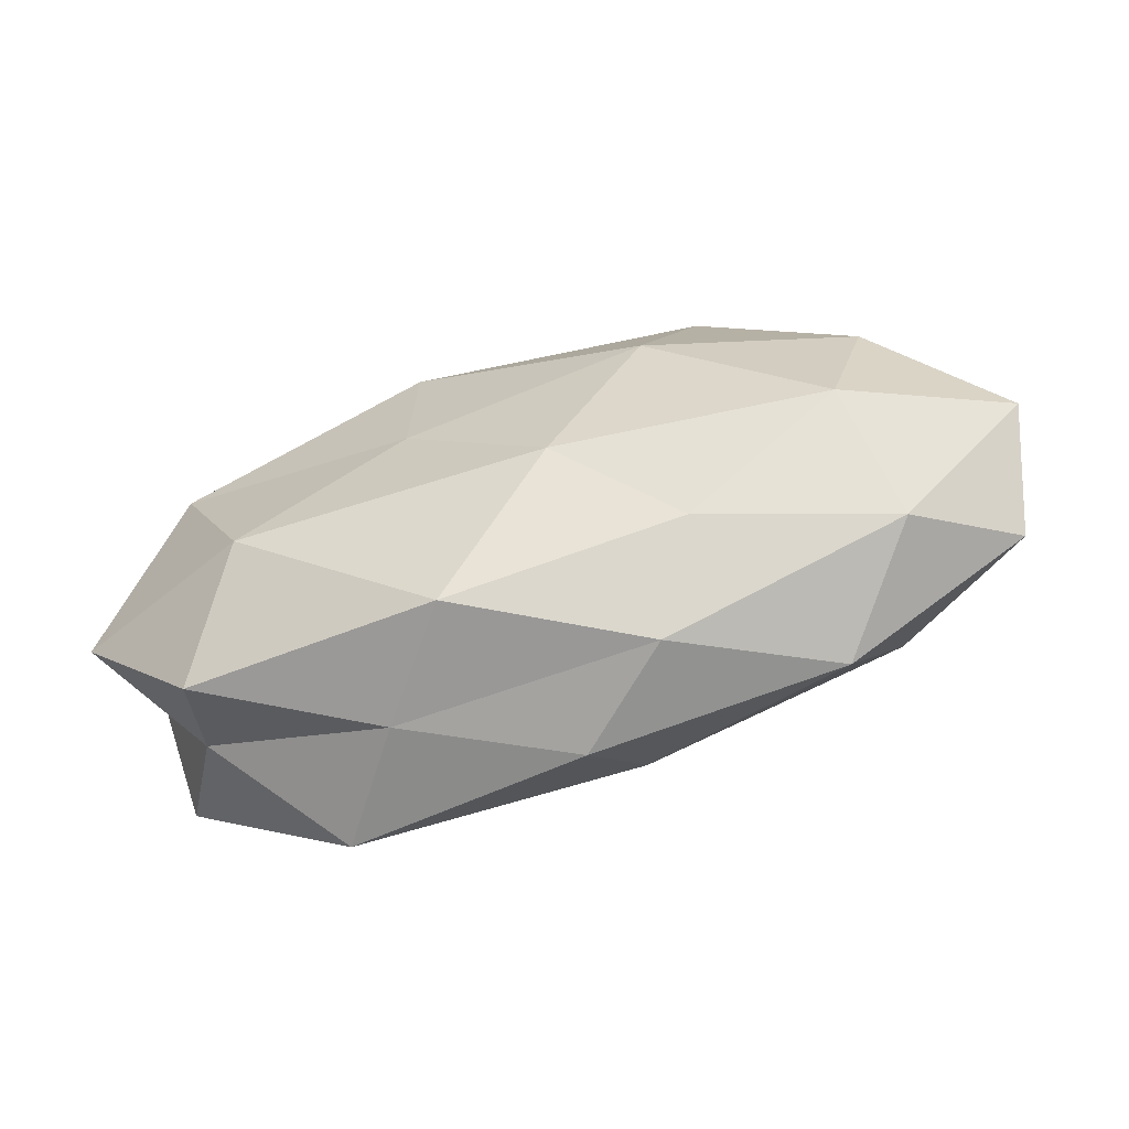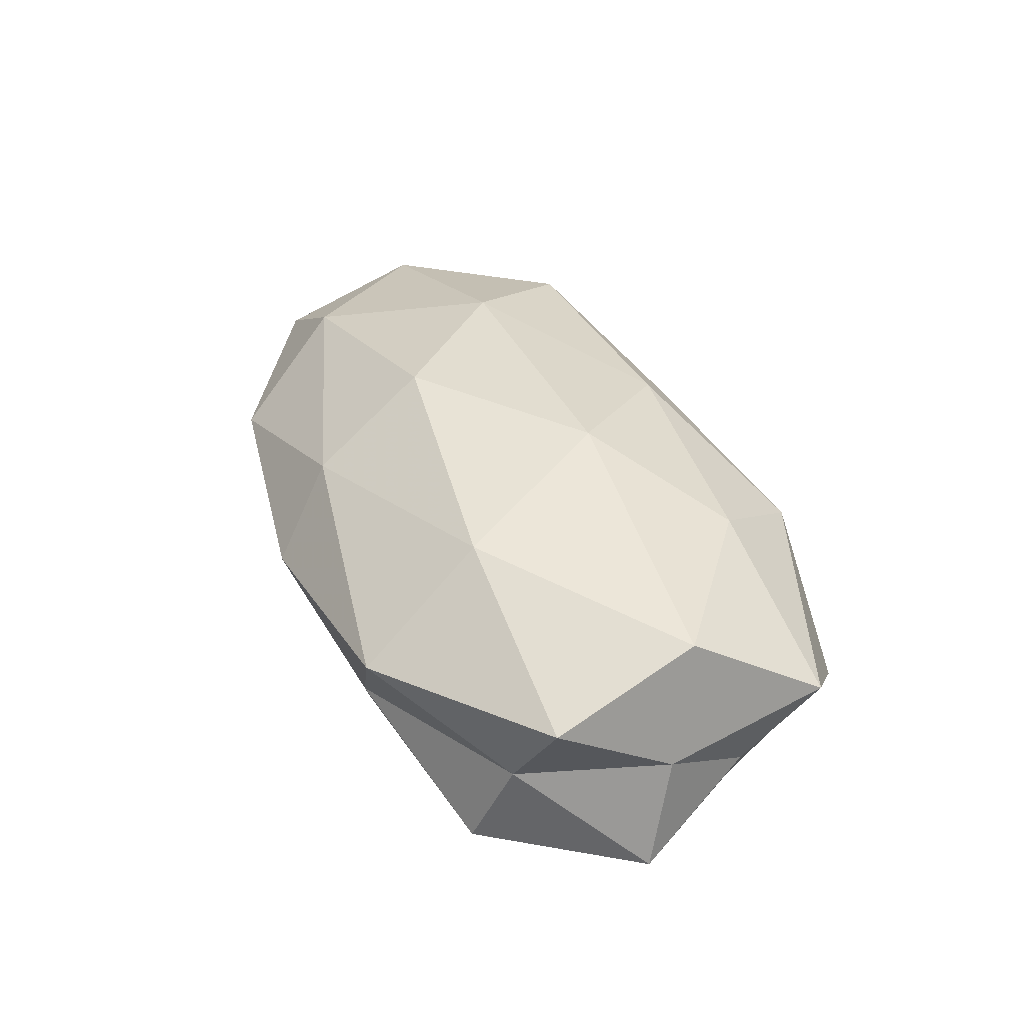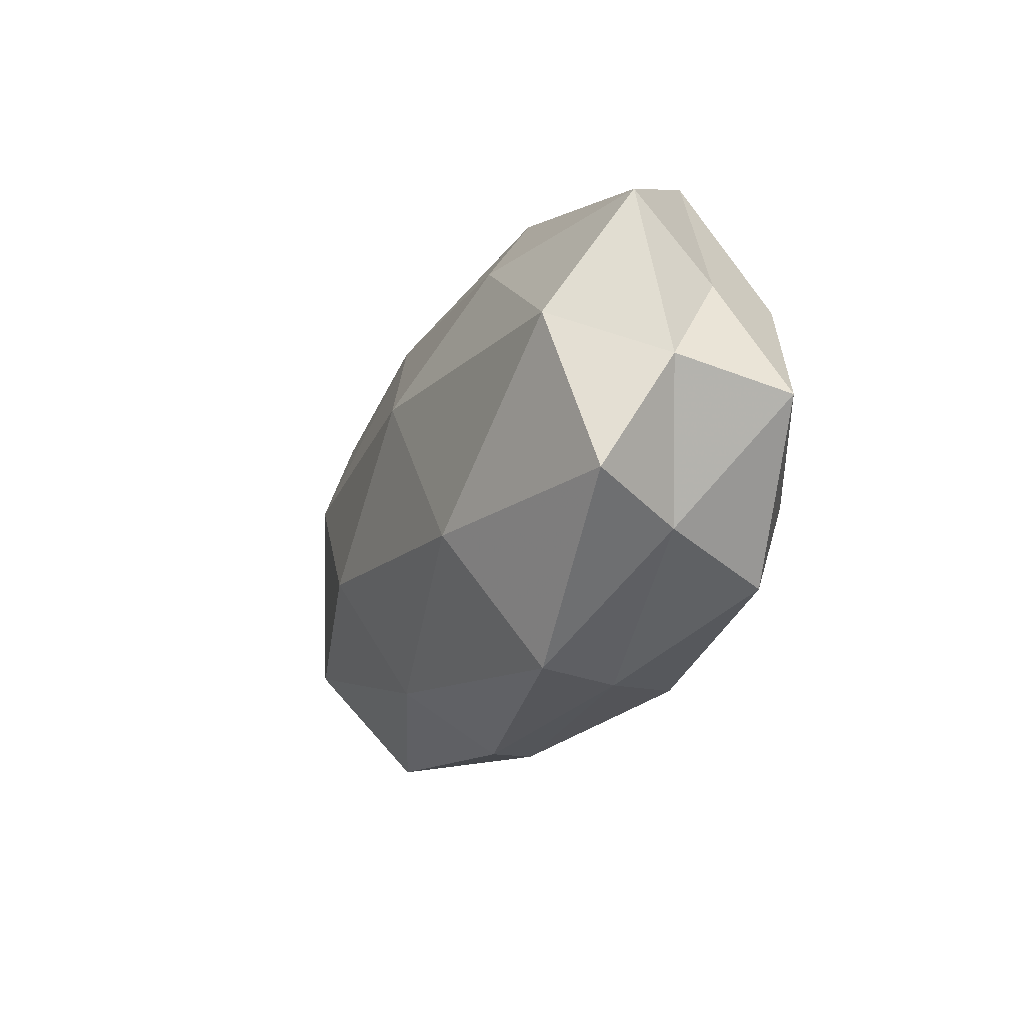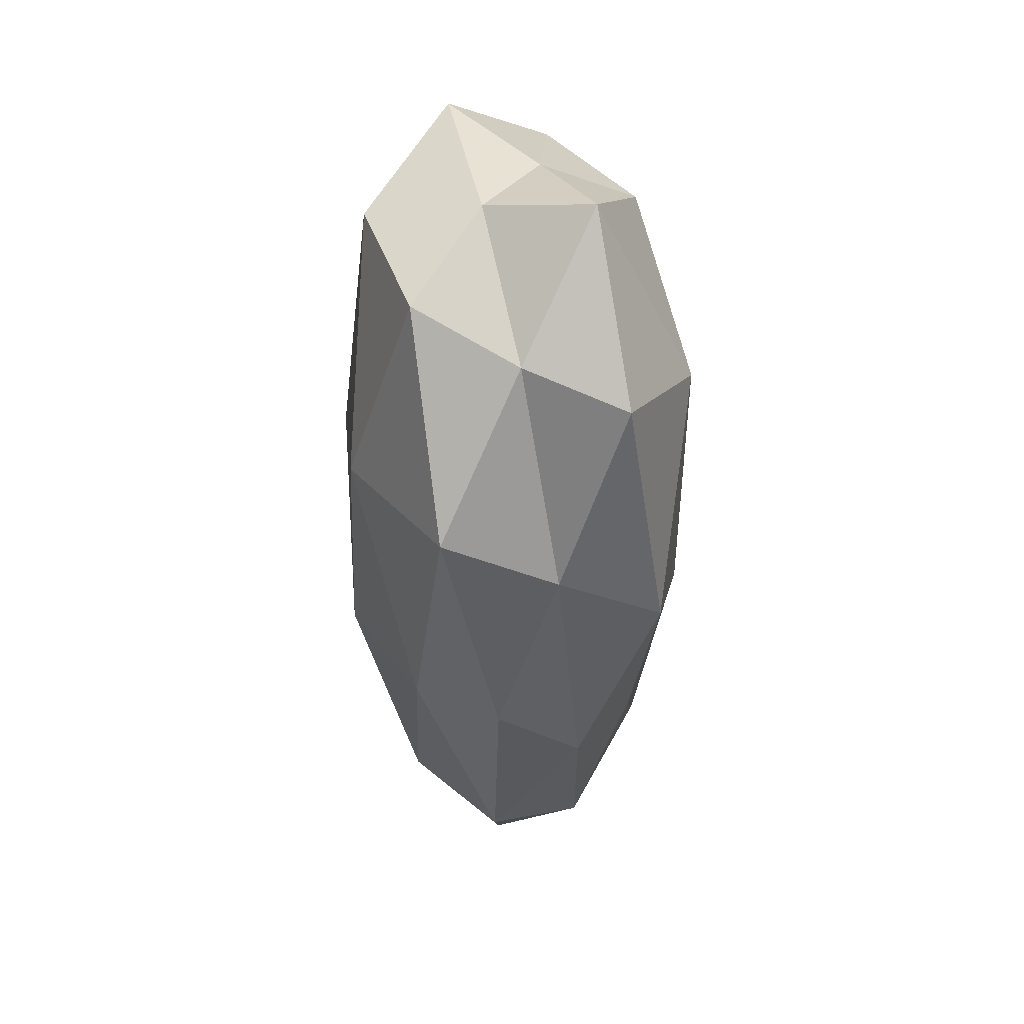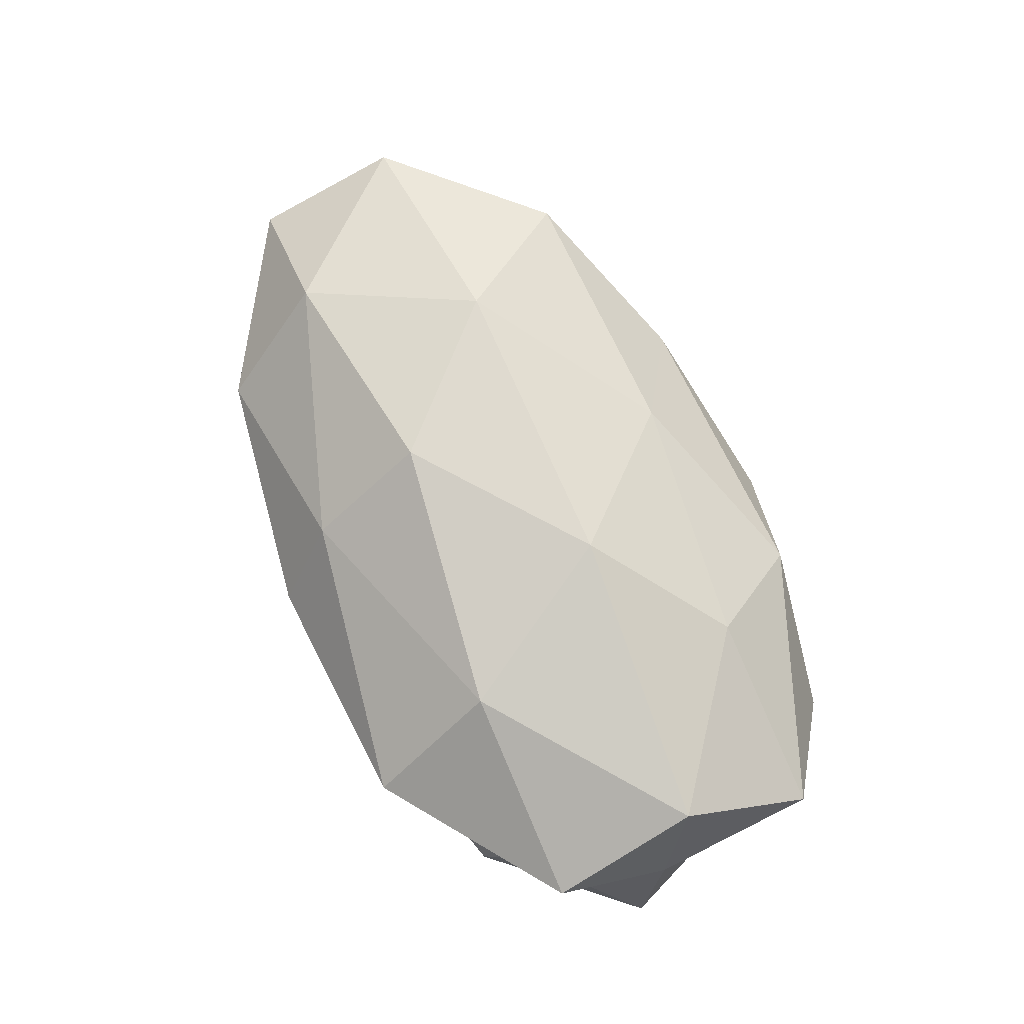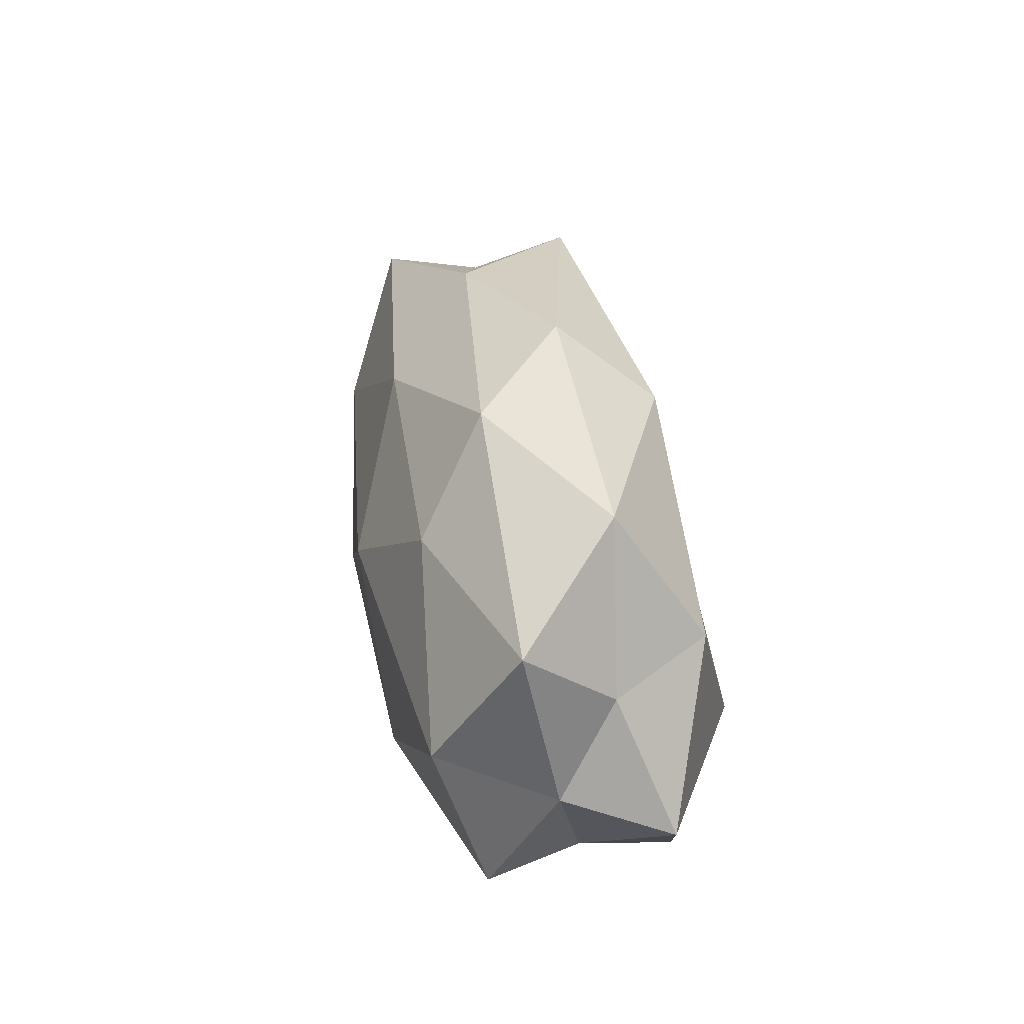
<metadata>
{"format":"obj","ext":"obj","renderer":"f3d","projection":"perspective","resolution":1024,"background":"white","views":[{"elev":-52.7,"azim":-162.3,"up":"+Y"},{"elev":40.2,"azim":65.6,"up":"+Z"},{"elev":-23.9,"azim":67.5,"up":"+Y"},{"elev":-43.8,"azim":90.6,"up":"+Y"},{"elev":76.7,"azim":64.3,"up":"+Z"},{"elev":33.9,"azim":81.2,"up":"+Y"}]}
</metadata>
<code>
v -0.004047 0.02018 0.01416
v 0.0139 -0.0266 -0.004906
v 0.008791 0.005175 0.02021
v -0.01754 0.01215 -0.01757
v 0.006044 0.03118 -0.003214
v -0.0222 0.02799 -0.008684
v -0.05535 0.00153 -0.004827
v 0.04348 -0.01523 0.01014
v -0.03731 -0.01184 0.01296
v 0.04206 0.001755 0.01574
v 0.01019 0.02348 -0.01384
v 0.04624 -0.002399 0.002939
v -0.01462 0.02783 0.004171
v -0.02067 -0.01567 -0.01376
v -0.0526 -0.01133 0.002689
v -0.04176 -0.01618 -0.007414
v 0.04919 -0.006191 -0.008924
v -0.01558 -0.02627 -0.007331
v -0.03266 -0.02475 0.002762
v 0.00953 0.006461 -0.01734
v 0.03706 -0.01751 -0.001027
v -0.007446 -0.005895 -0.01948
v 0.0374 0.01046 -0.01393
v 0.004945 -0.02296 -0.0164
v 0.04603 0.0163 0.006867
v -0.05172 0.005302 0.008308
v -0.04066 0.01323 -0.01073
v -0.03755 0.01676 -0.000107
v 0.03434 -0.02149 -0.01225
v -0.02547 0.006479 0.01752
v 0.0227 -0.02913 0.007507
v 0.01788 0.02781 0.006916
v 0.02394 0.01636 0.0143
v 0.02732 -0.008073 -0.01956
v 0.01958 -0.01444 0.01782
v -0.005031 -0.03001 0.001867
v -0.0343 0.02057 0.01128
v -0.008758 -0.02263 0.01154
v 0.04365 0.008158 -0.003249
v -0.03745 -0.002769 -0.01531
v -0.01089 -0.009186 0.0197
v 0.03549 0.02516 -0.004137
f 6 11 4
f 6 5 11
f 8 12 10
f 13 5 6
f 15 7 16
f 14 18 16
f 9 15 19
f 16 19 15
f 18 19 16
f 4 11 20
f 21 12 8
f 17 12 21
f 20 22 4
f 23 20 11
f 2 18 24
f 24 18 14
f 24 14 22
f 12 25 10
f 26 7 15
f 26 15 9
f 27 6 4
f 13 6 28
f 28 7 26
f 28 6 27
f 28 27 7
f 29 21 2
f 29 17 21
f 29 2 24
f 30 3 1
f 26 9 30
f 21 31 2
f 21 8 31
f 1 32 13
f 13 32 5
f 1 3 33
f 33 3 10
f 10 25 33
f 1 33 32
f 32 33 25
f 34 22 20
f 34 23 17
f 34 20 23
f 24 22 34
f 29 34 17
f 29 24 34
f 3 35 10
f 10 35 8
f 31 8 35
f 2 36 18
f 18 36 19
f 2 31 36
f 37 1 13
f 37 13 28
f 37 28 26
f 37 30 1
f 37 26 30
f 9 19 38
f 31 35 38
f 38 19 36
f 36 31 38
f 17 39 12
f 17 23 39
f 12 39 25
f 7 40 16
f 16 40 14
f 22 40 4
f 22 14 40
f 4 40 27
f 7 27 40
f 30 41 3
f 30 9 41
f 3 41 35
f 41 9 38
f 38 35 41
f 42 11 5
f 23 11 42
f 5 32 42
f 32 25 42
f 39 23 42
f 42 25 39

</code>
